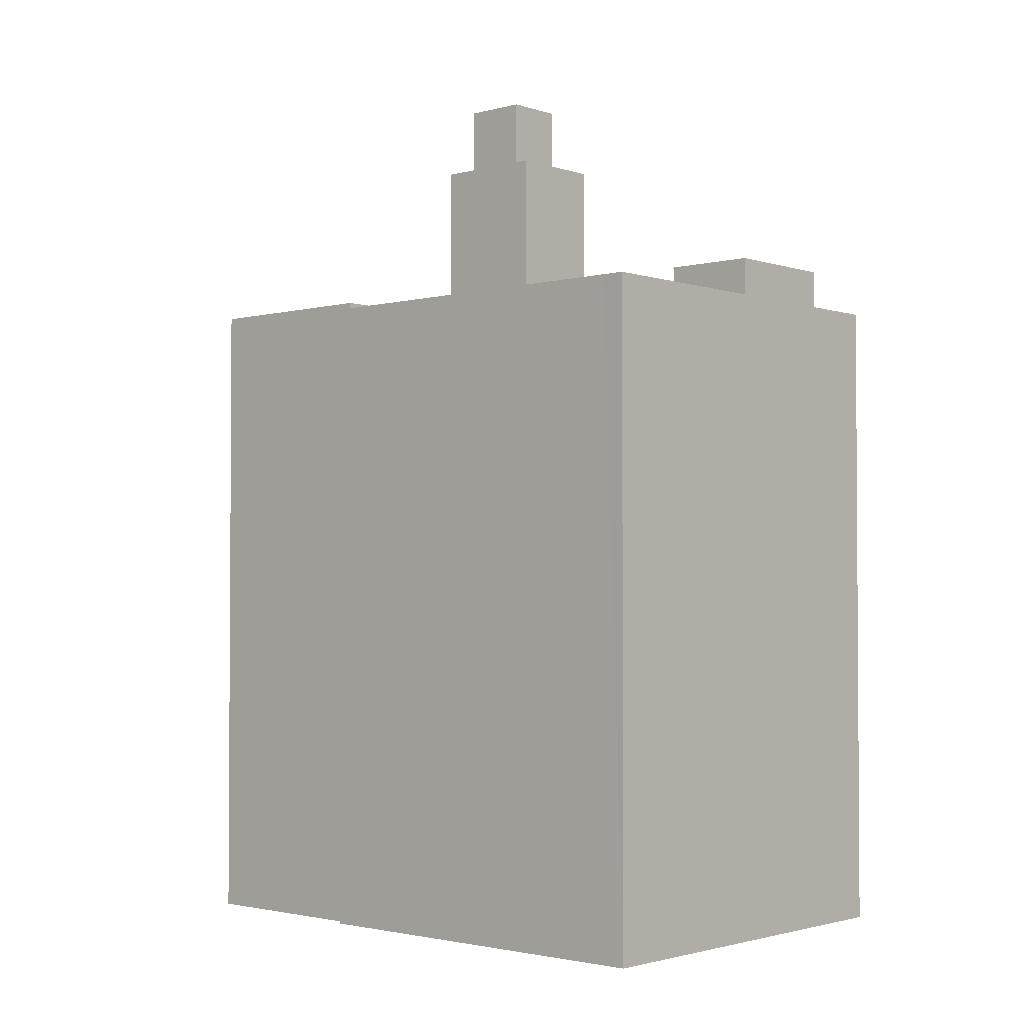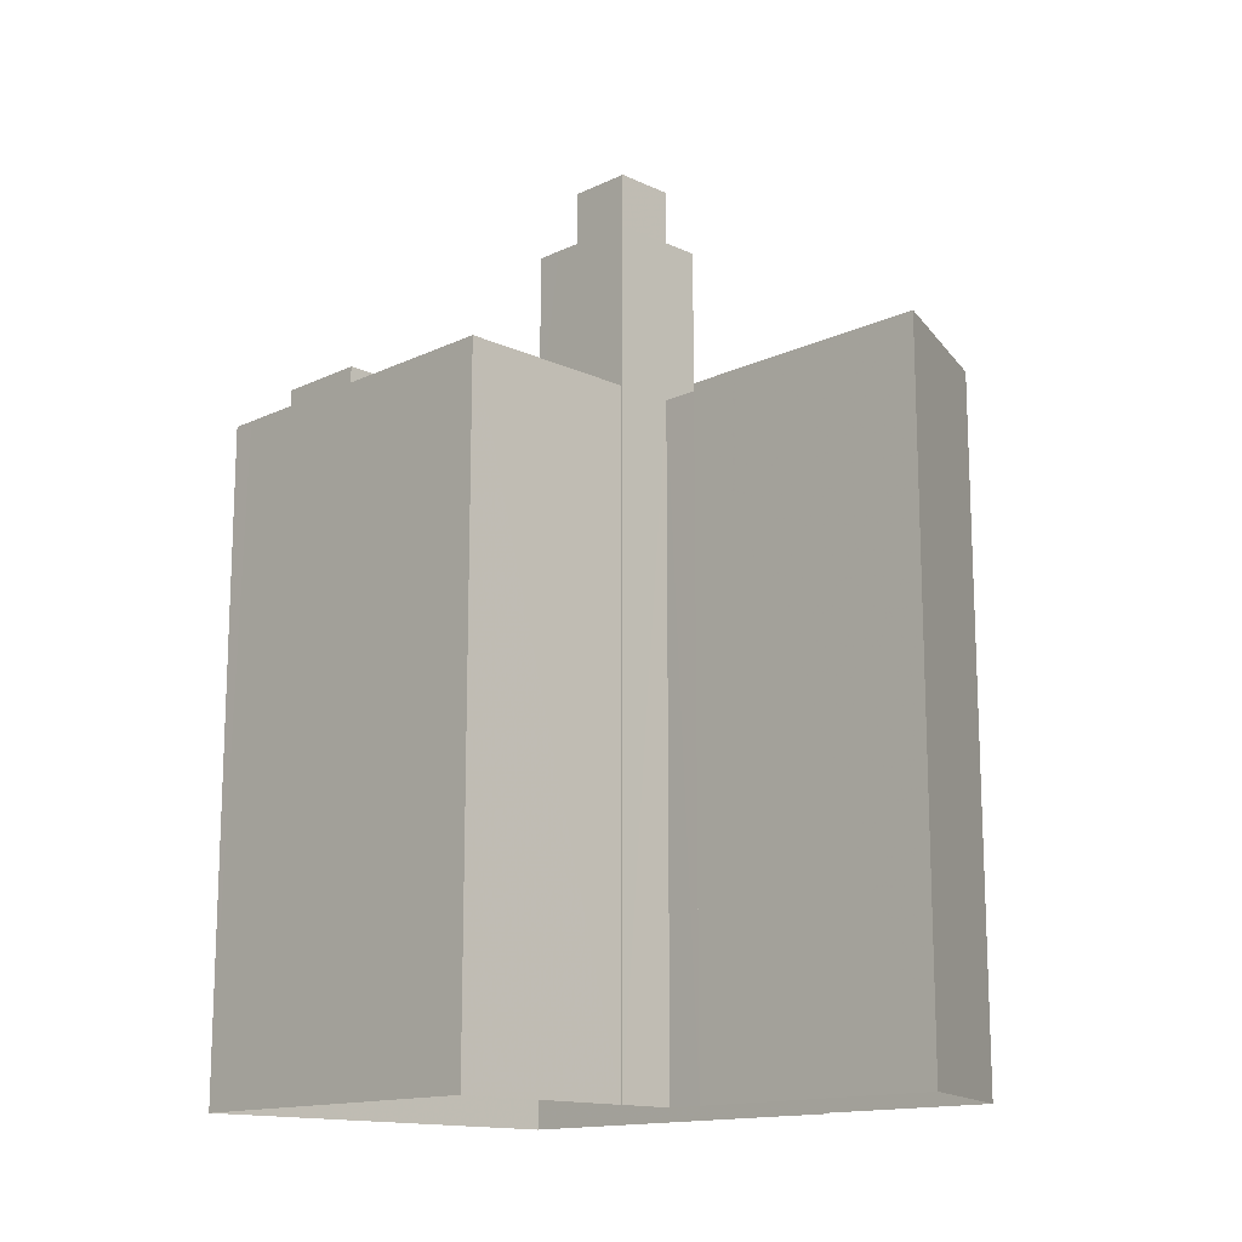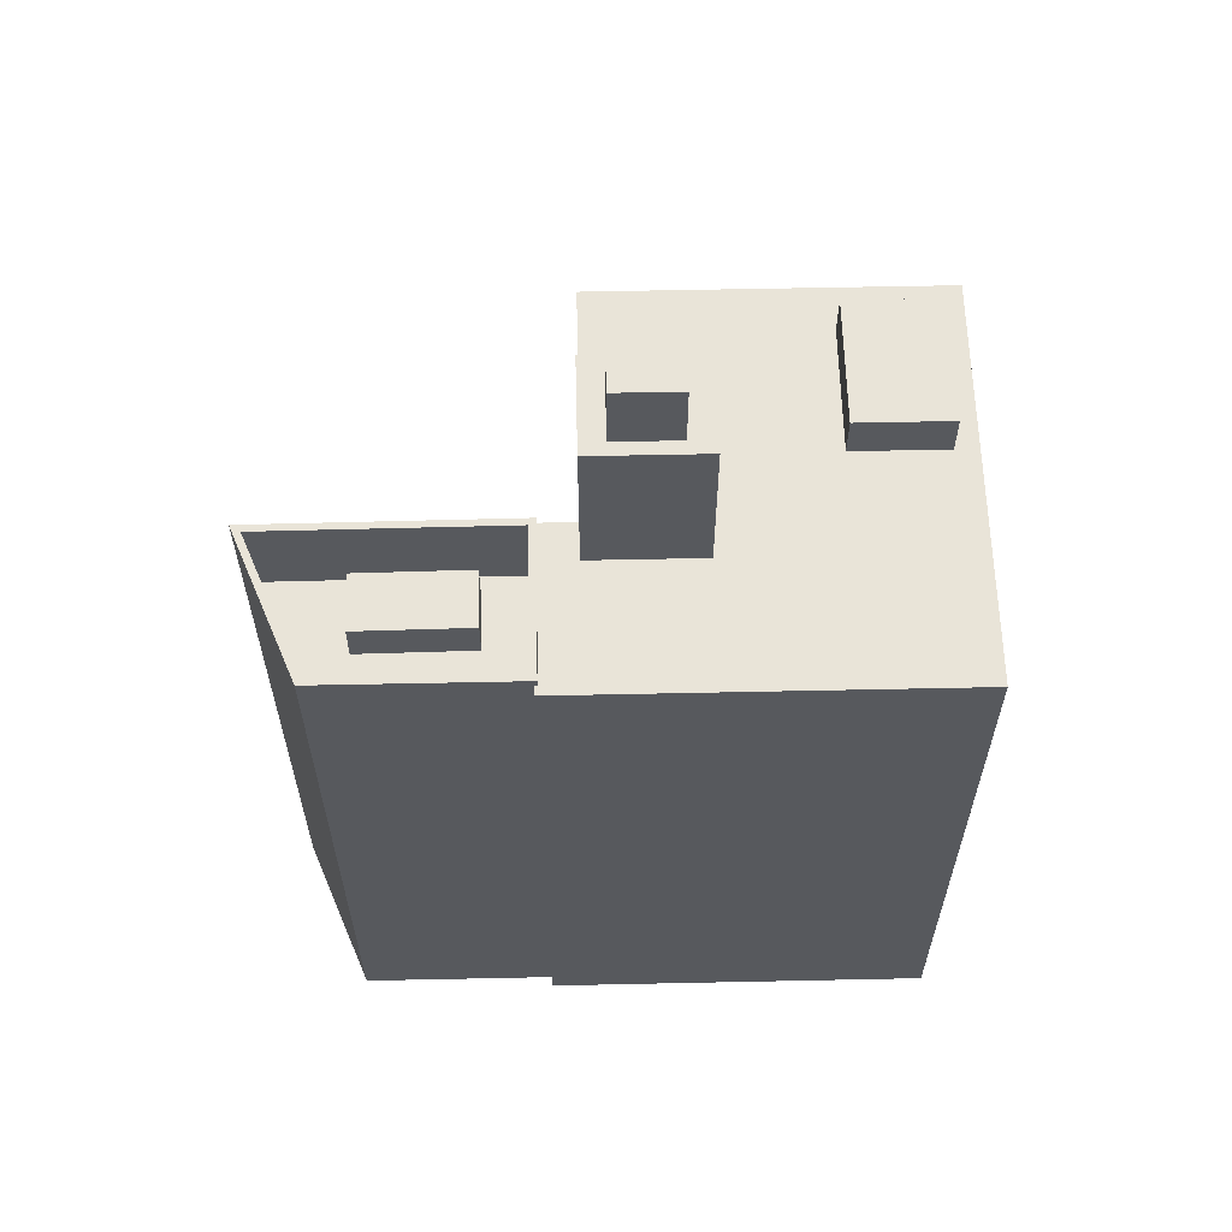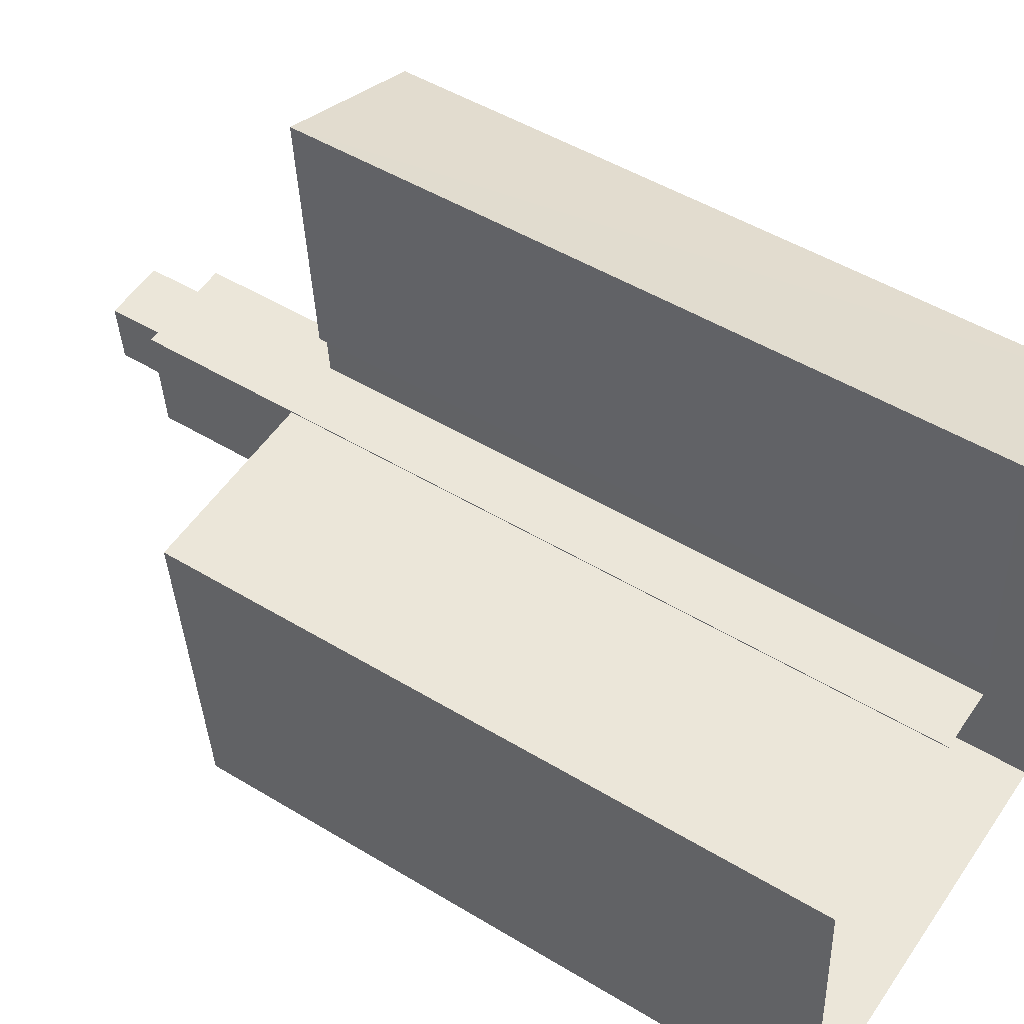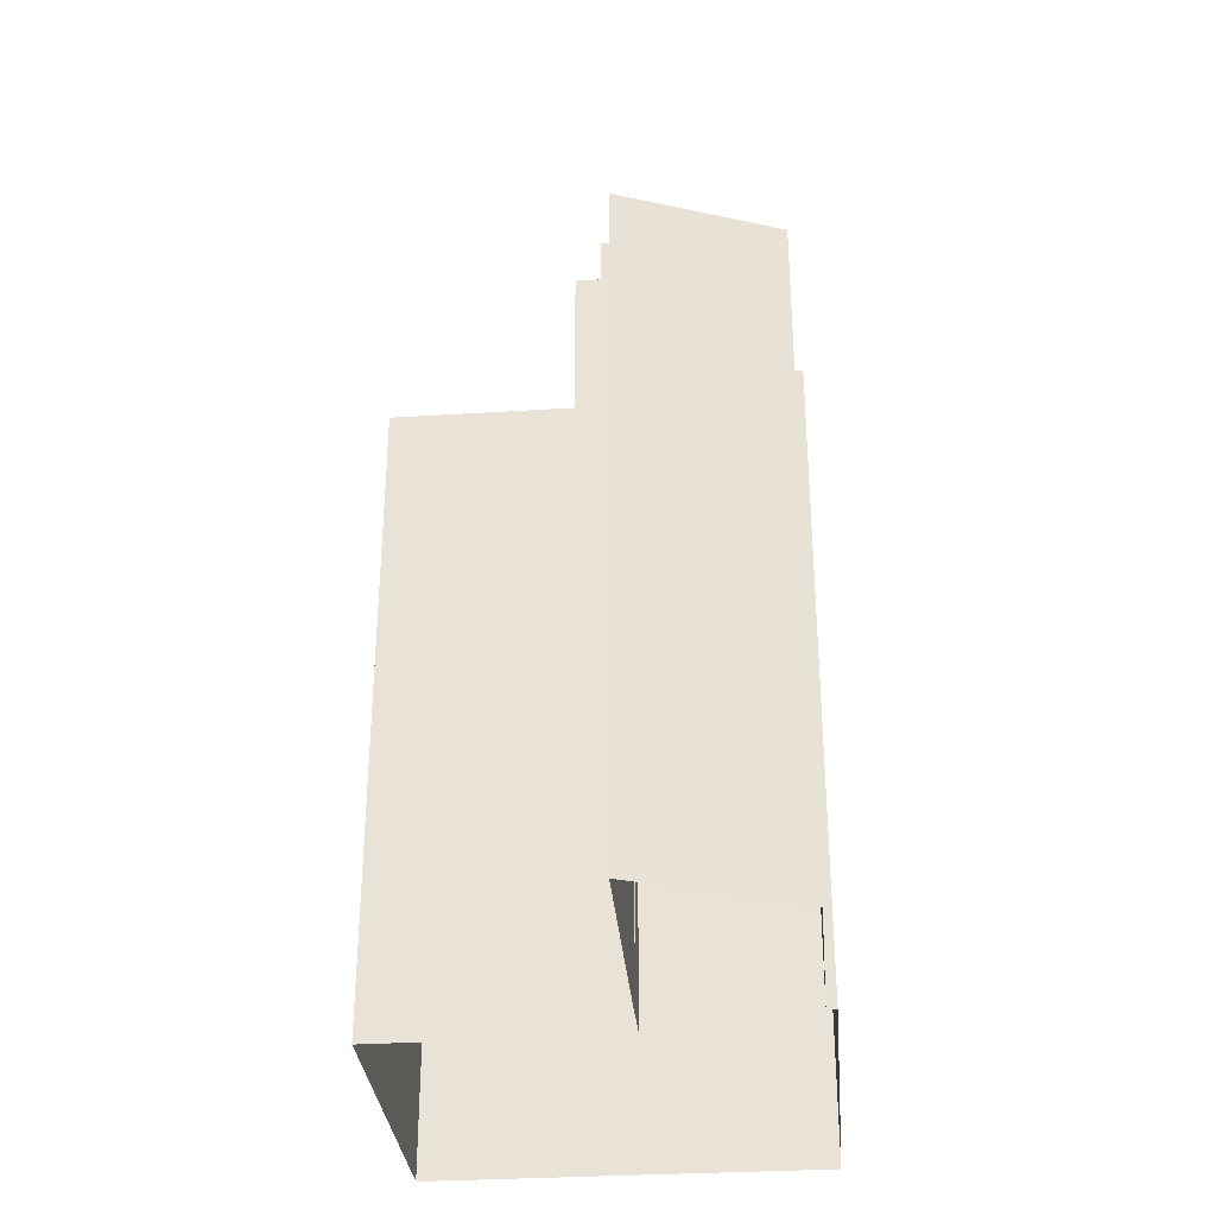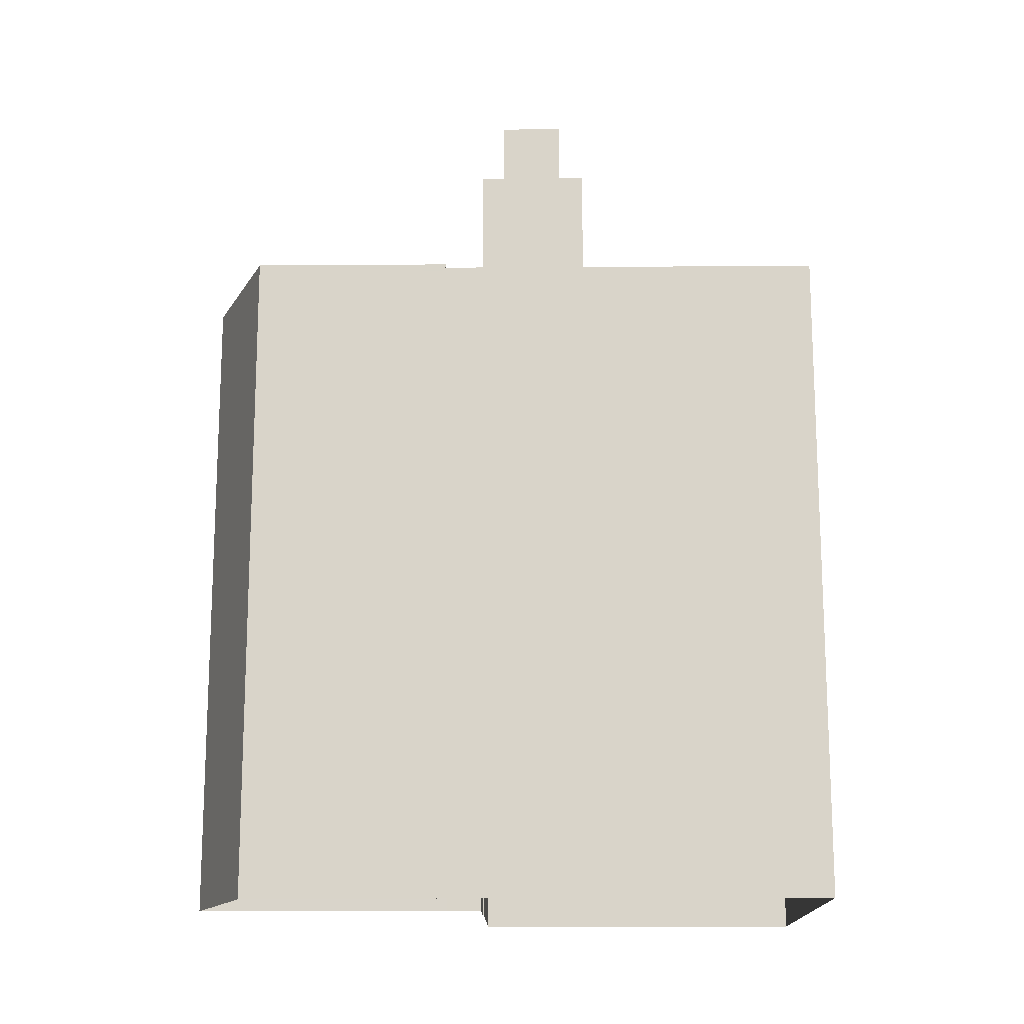
<metadata>
{"format":"obj","ext":"obj","renderer":"f3d","projection":"perspective","resolution":1024,"background":"white","views":[{"elev":-2.2,"azim":-51.8,"up":"+Z"},{"elev":-14.6,"azim":131.4,"up":"+Z"},{"elev":60.6,"azim":-95.1,"up":"+Z"},{"elev":49.5,"azim":123.8,"up":"+Y"},{"elev":-32.3,"azim":-178.8,"up":"+Z"},{"elev":-15.3,"azim":-93.1,"up":"+Z"}]}
</metadata>
<code>
v -1.239e+04 -3.769e+04 19.7
v -1.239e+04 -3.769e+04 19.7
v -1.239e+04 -3.77e+04 19.7
v -1.238e+04 -3.77e+04 19.7
v -1.238e+04 -3.769e+04 19.7
v -1.238e+04 -3.769e+04 19.7
v -1.239e+04 -3.769e+04 19.7
v -1.239e+04 -3.768e+04 19.7
v -1.239e+04 -3.768e+04 19.7
v -1.239e+04 -3.769e+04 19.7
v -1.238e+04 -3.769e+04 19.7
v -1.239e+04 -3.769e+04 19.7
v -1.239e+04 -3.768e+04 41.69
v -1.239e+04 -3.768e+04 41.69
v -1.239e+04 -3.768e+04 41.69
v -1.239e+04 -3.768e+04 41.69
v -1.239e+04 -3.768e+04 40.27
v -1.239e+04 -3.769e+04 40.27
v -1.239e+04 -3.769e+04 40.27
v -1.239e+04 -3.768e+04 40.27
v -1.239e+04 -3.768e+04 40.27
v -1.239e+04 -3.768e+04 40.27
v -1.239e+04 -3.768e+04 40.27
v -1.239e+04 -3.768e+04 40.27
v -1.239e+04 -3.769e+04 40.27
v -1.239e+04 -3.768e+04 40.27
v -1.239e+04 -3.769e+04 43.27
v -1.239e+04 -3.769e+04 43.27
v -1.239e+04 -3.768e+04 43.27
v -1.239e+04 -3.769e+04 43.27
v -1.239e+04 -3.768e+04 43.27
v -1.239e+04 -3.769e+04 43.27
v -1.239e+04 -3.768e+04 43.27
v -1.239e+04 -3.768e+04 43.27
v -1.239e+04 -3.769e+04 43
v -1.239e+04 -3.769e+04 43
v -1.239e+04 -3.77e+04 43
v -1.238e+04 -3.77e+04 43
v -1.238e+04 -3.77e+04 43
v -1.239e+04 -3.769e+04 43
v -1.239e+04 -3.769e+04 43
v -1.238e+04 -3.77e+04 43
v -1.238e+04 -3.769e+04 43
v -1.238e+04 -3.77e+04 43
v -1.238e+04 -3.77e+04 43
v -1.239e+04 -3.769e+04 43
v -1.239e+04 -3.769e+04 43
v -1.238e+04 -3.769e+04 43
v -1.238e+04 -3.769e+04 43
v -1.239e+04 -3.769e+04 43
v -1.238e+04 -3.77e+04 43
v -1.239e+04 -3.77e+04 43
v -1.238e+04 -3.769e+04 51.06
v -1.239e+04 -3.769e+04 51.06
v -1.239e+04 -3.769e+04 51.06
v -1.238e+04 -3.769e+04 51.06
v -1.238e+04 -3.769e+04 48.67
v -1.238e+04 -3.769e+04 48.67
v -1.239e+04 -3.769e+04 48.67
v -1.239e+04 -3.769e+04 48.67
v -1.239e+04 -3.769e+04 48.67
v -1.238e+04 -3.769e+04 48.67
v -1.238e+04 -3.769e+04 48.67
v -1.239e+04 -3.769e+04 48.67
v -1.239e+04 -3.769e+04 48.67
v -1.238e+04 -3.769e+04 48.67
v -1.238e+04 -3.77e+04 44.55
v -1.238e+04 -3.77e+04 44.55
v -1.238e+04 -3.77e+04 44.55
v -1.238e+04 -3.77e+04 44.55
f 1 2 3
f 4 3 5
f 4 5 6
f 7 2 8
f 9 7 8
f 5 10 11
f 12 7 9
f 10 2 7
f 3 2 10
f 5 3 10
f 13 14 15
f 16 13 15
f 17 18 19
f 20 18 17
f 21 20 22
f 20 17 22
f 21 22 23
f 23 24 21
f 24 23 25
f 19 26 17
f 25 26 19
f 23 26 25
f 27 28 29
f 30 31 32
f 28 33 29
f 29 33 31
f 30 34 31
f 34 29 31
f 27 30 32
f 28 27 32
f 35 36 37
f 37 38 39
f 40 41 36
f 42 43 44
f 45 42 44
f 46 40 47
f 48 43 49
f 39 44 48
f 50 46 47
f 39 48 35
f 35 47 40
f 39 35 37
f 35 40 36
f 44 43 48
f 45 51 42
f 52 51 38
f 37 52 38
f 45 38 51
f 53 54 55
f 53 56 54
f 57 58 59
f 60 59 61
f 57 62 58
f 59 58 61
f 62 63 58
f 64 60 61
f 64 65 60
f 66 63 62
f 65 63 66
f 65 64 63
f 67 68 69
f 67 70 68
f 22 15 14
f 23 22 14
f 23 14 13
f 26 23 13
f 17 13 16
f 17 26 13
f 22 16 15
f 22 17 16
f 24 29 21
f 21 34 20
f 21 29 34
f 27 24 25
f 27 29 24
f 18 30 19
f 19 27 25
f 19 30 27
f 30 18 20
f 34 30 20
f 9 28 12
f 9 33 28
f 32 46 28
f 28 46 12
f 32 40 46
f 12 46 7
f 40 32 41
f 2 41 8
f 8 41 31
f 41 32 31
f 33 9 8
f 31 33 8
f 5 43 6
f 5 49 43
f 6 42 4
f 4 42 51
f 43 42 6
f 51 3 4
f 51 52 3
f 3 37 1
f 1 37 36
f 52 37 3
f 41 1 36
f 41 2 1
f 7 50 10
f 7 46 50
f 64 55 54
f 64 61 55
f 64 54 56
f 63 64 56
f 63 56 53
f 58 63 53
f 61 53 55
f 61 58 53
f 47 65 50
f 10 50 11
f 11 50 66
f 50 65 66
f 11 49 5
f 66 49 11
f 48 62 57
f 49 62 48
f 66 62 49
f 65 47 60
f 60 35 59
f 60 47 35
f 35 57 59
f 35 48 57
f 39 69 68
f 39 38 69
f 39 68 70
f 44 39 70
f 44 70 67
f 45 44 67
f 38 67 69
f 38 45 67

</code>
